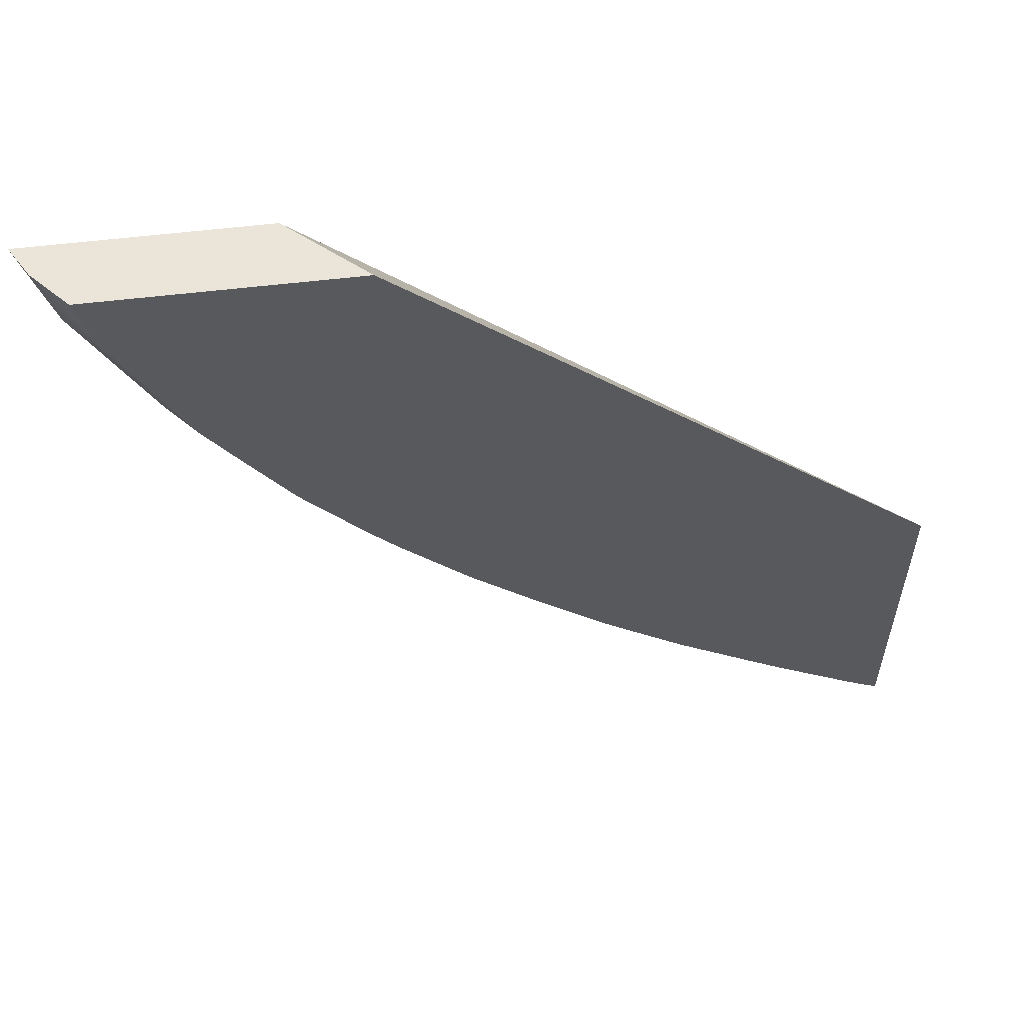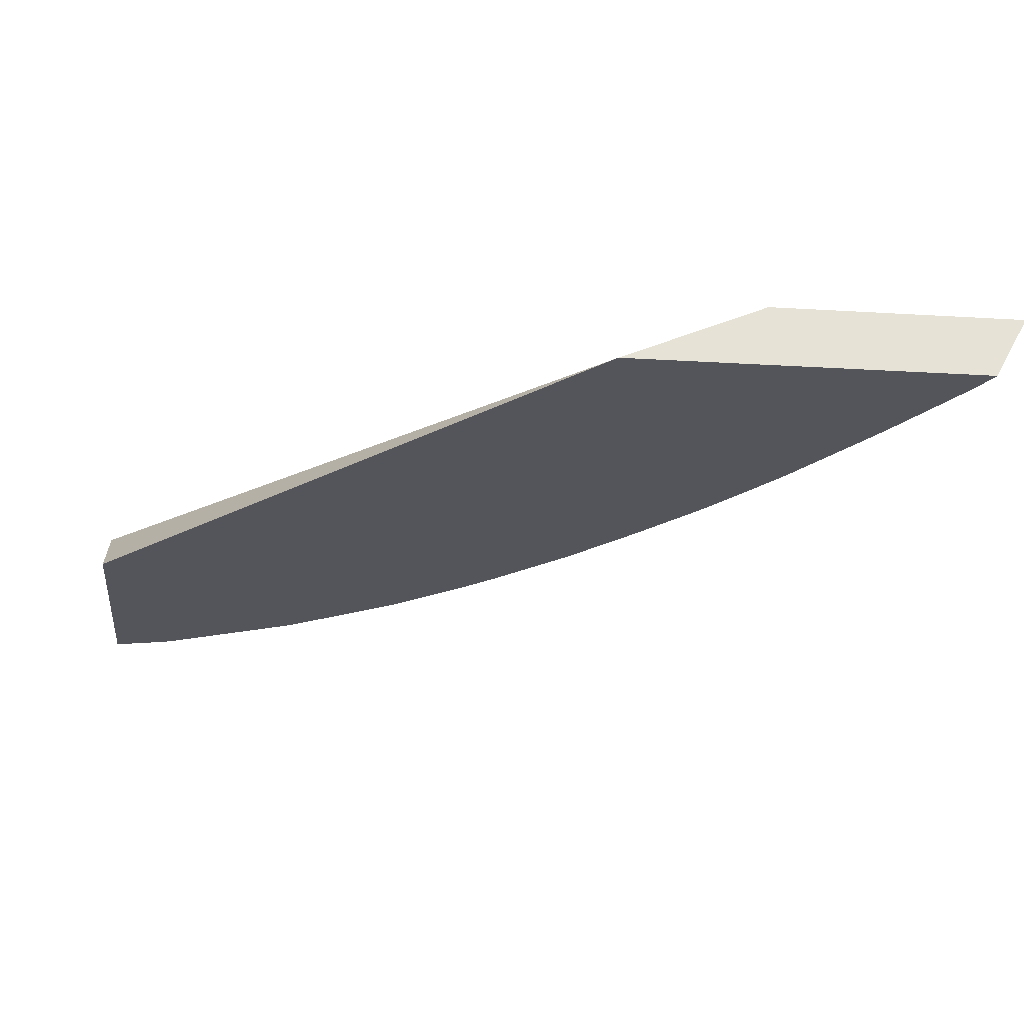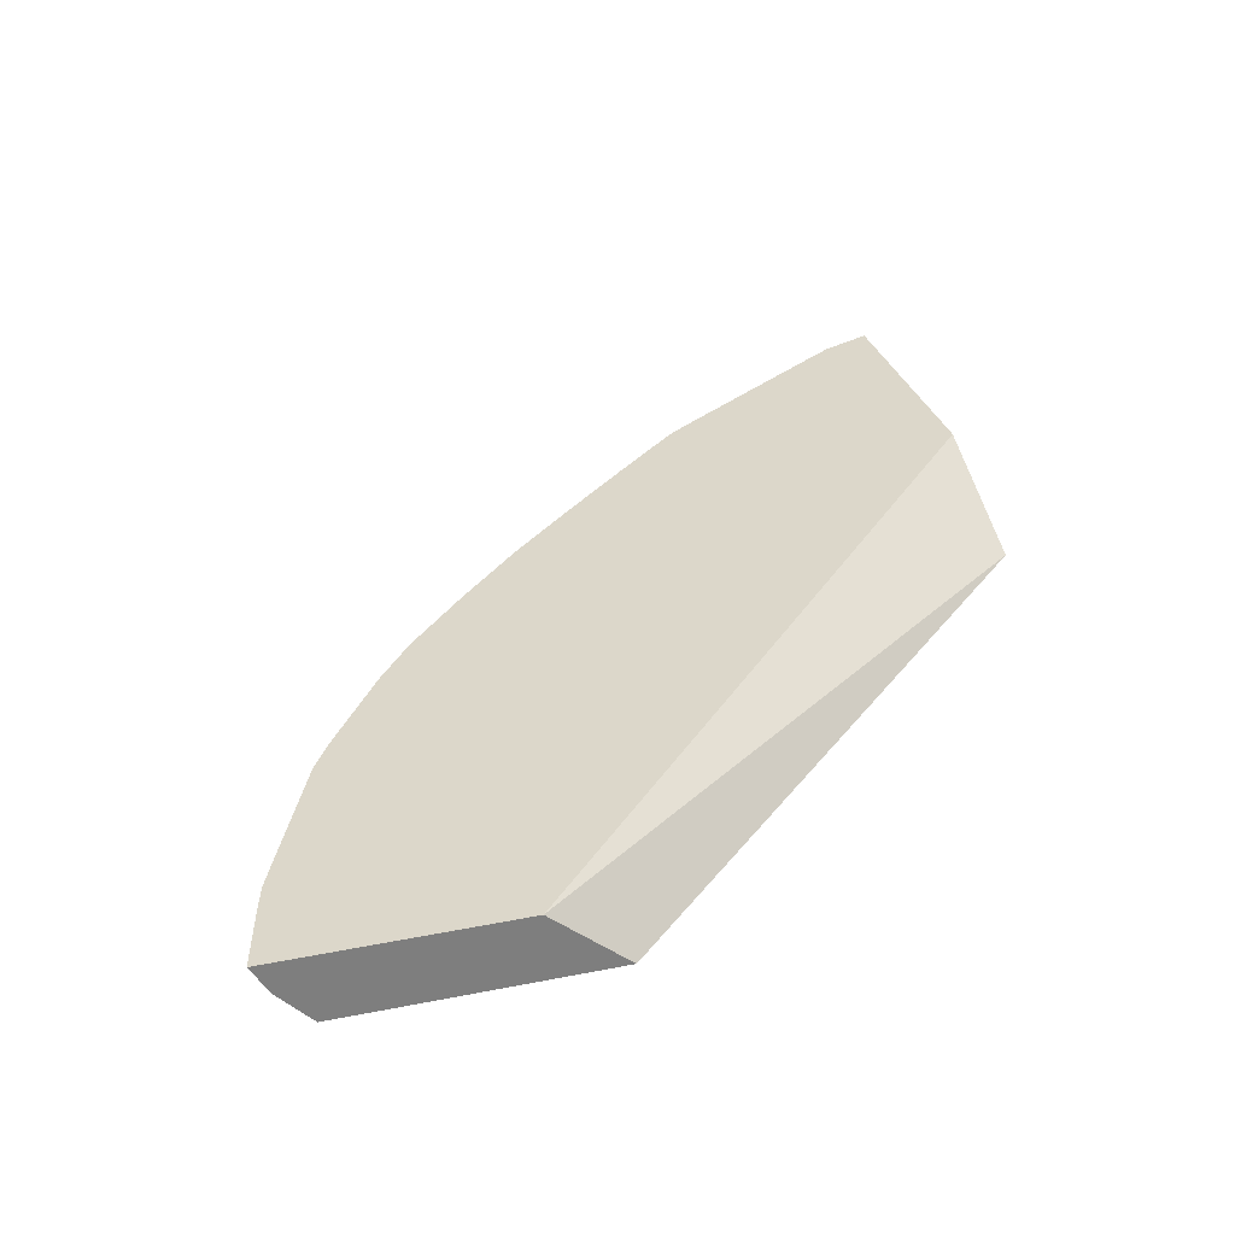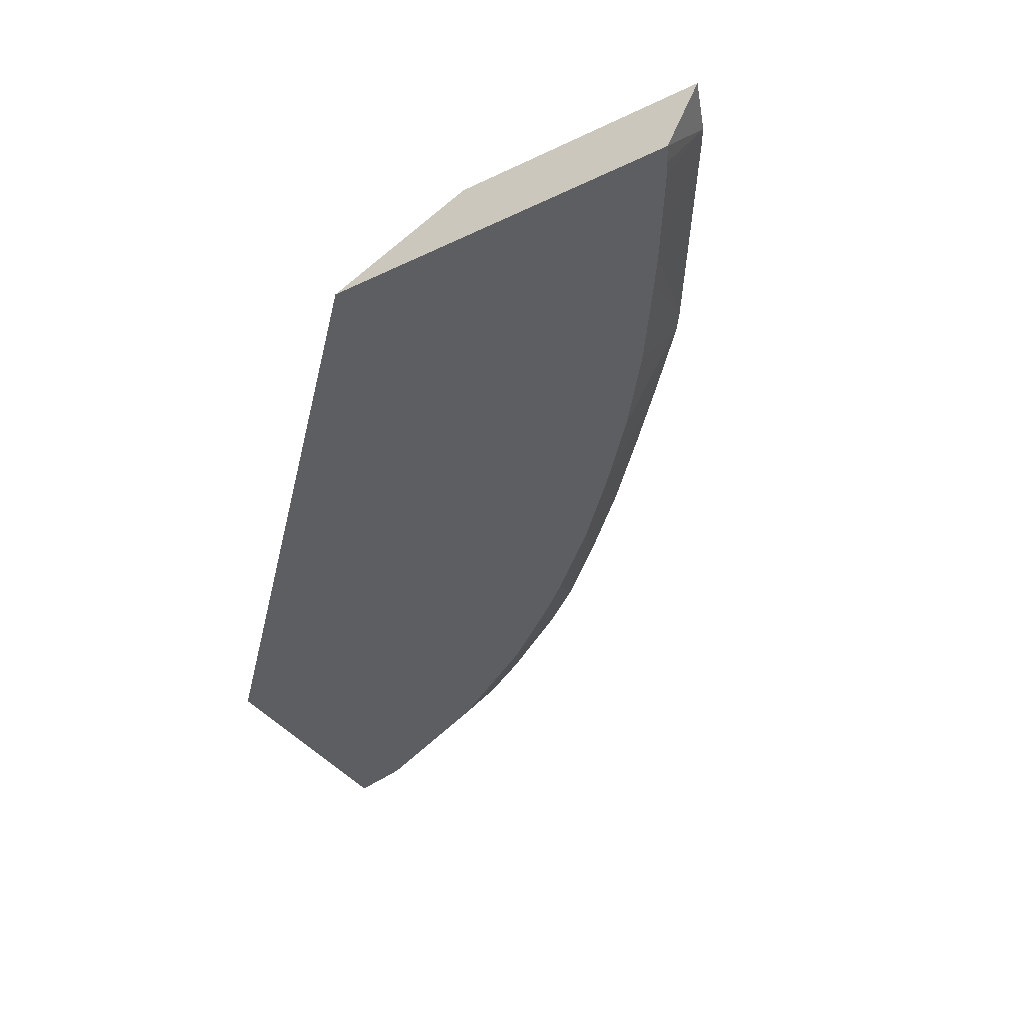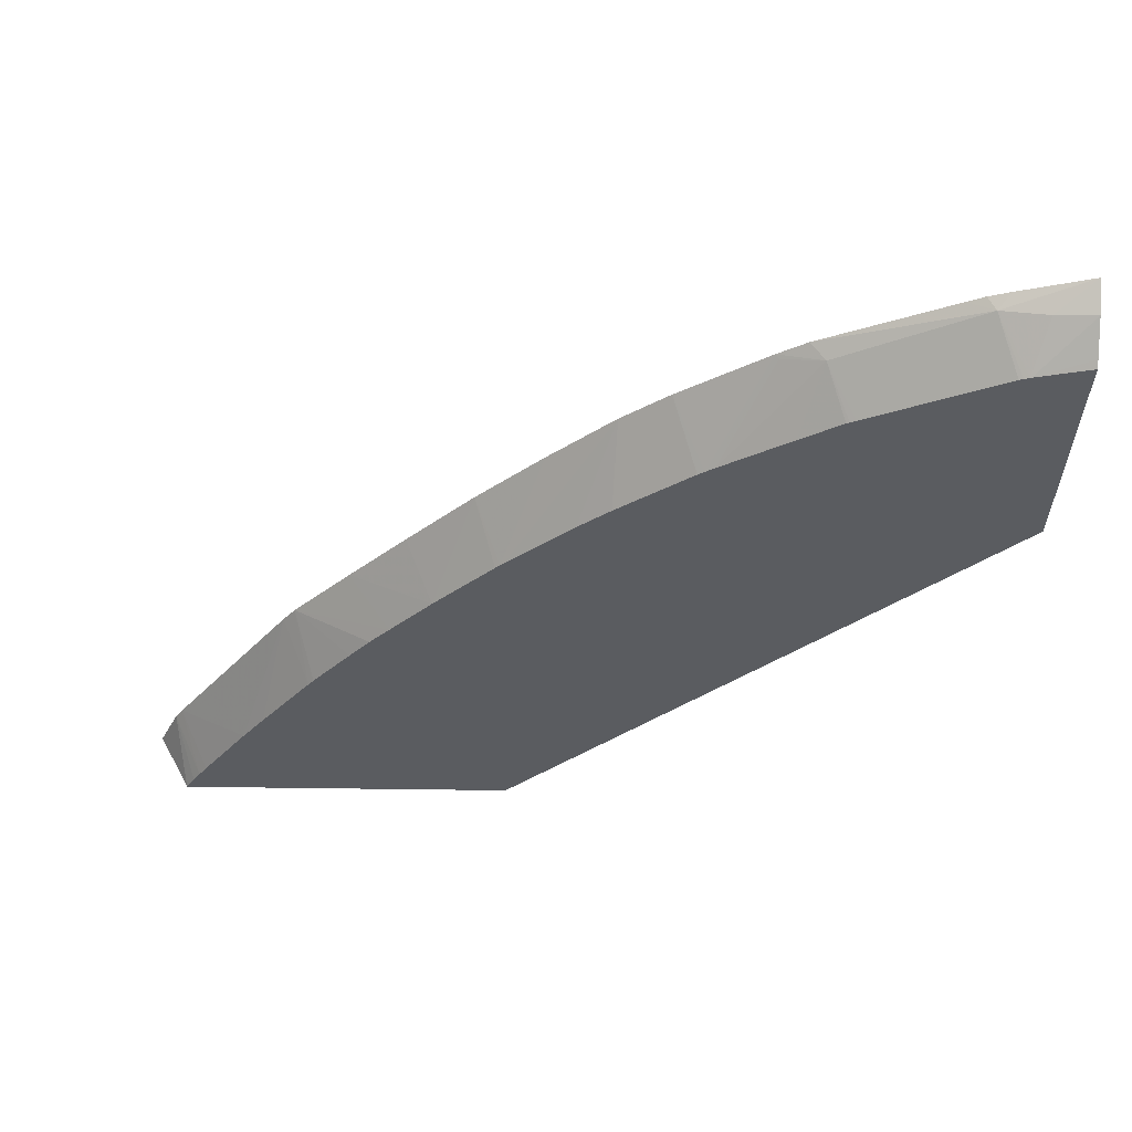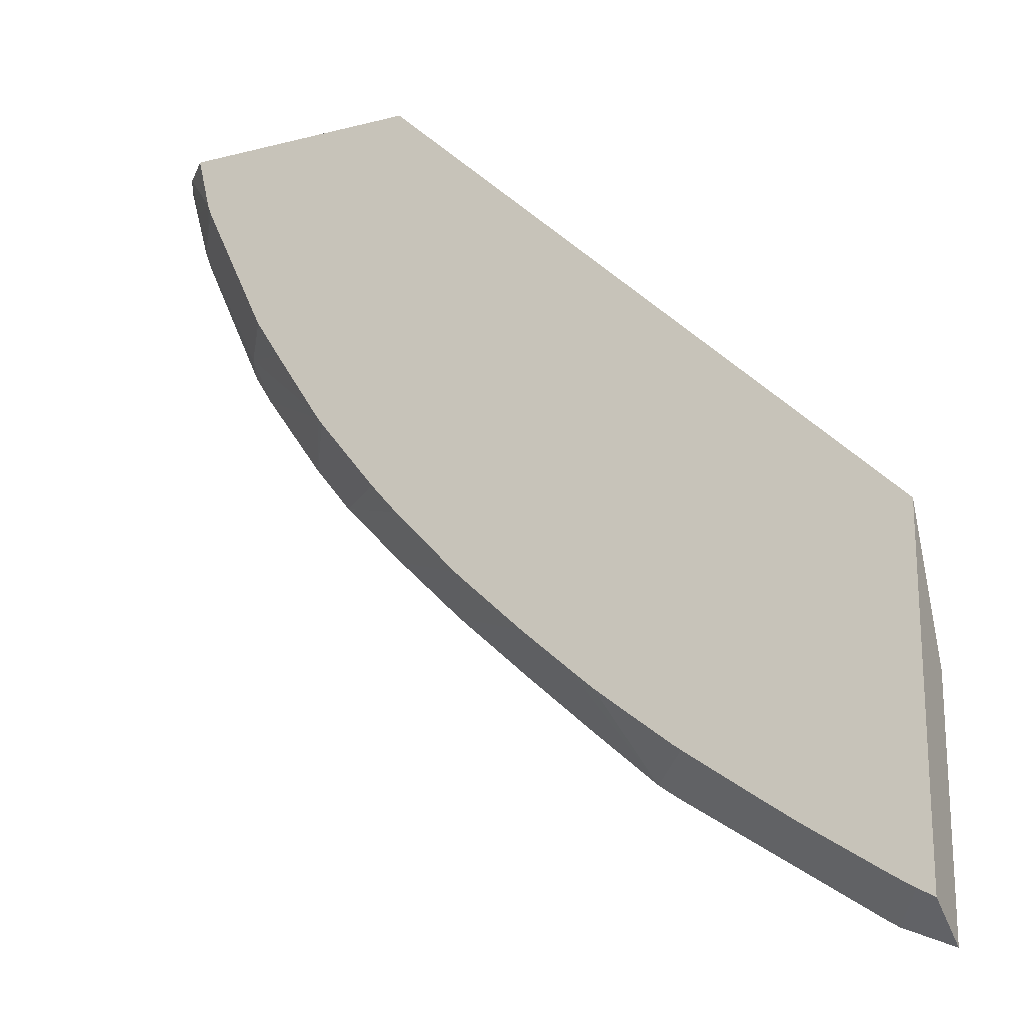
<metadata>
{"format":"obj","ext":"obj","renderer":"f3d","projection":"perspective","resolution":1024,"background":"white","views":[{"elev":59.2,"azim":173.1,"up":"+Y"},{"elev":-25.0,"azim":-95.6,"up":"+Z"},{"elev":30.7,"azim":163.7,"up":"+Z"},{"elev":-37.5,"azim":-58.1,"up":"+Z"},{"elev":-33.8,"azim":88.6,"up":"+Z"},{"elev":-19.5,"azim":-154.7,"up":"+Y"}]}
</metadata>
<code>
v 0.01841 -0.01405 0.006298
v 0.01841 -0.01328 0.00487
v 0.01959 -0.01356 0.006298
v 0.01841 -0.008346 0.006298
v 0.0188 -0.01307 0.00487
v 0.01841 -0.005039 0.00487
v 0.01988 -0.01338 0.006298
v 0.01909 -0.0129 0.00487
v 0.02498 -0.001193 0.006298
v 0.03221 0.00666 0.006298
v 0.03054 0.00666 0.00487
v 0.01941 -0.01269 0.00487
v 0.02111 -0.01159 0.00487
v 0.02432 -0.01045 0.006298
v 0.03731 0.00666 0.006298
v 0.0362 0.00666 0.00487
v 0.02189 -0.01104 0.00487
v 0.02364 -0.009808 0.00487
v 0.02473 -0.01015 0.006298
v 0.03684 0.004991 0.006298
v 0.03662 0.004697 0.005991
v 0.03678 0.005756 0.005765
v 0.03693 0.00666 0.005645
v 0.03634 0.00666 0.00501
v 0.0359 0.005395 0.00487
v 0.02382 -0.009674 0.00487
v 0.02416 -0.009412 0.00487
v 0.025 -0.008743 0.00487
v 0.02562 -0.008249 0.00487
v 0.02616 -0.007764 0.00487
v 0.02629 -0.008761 0.006298
v 0.03669 0.004505 0.006298
v 0.03582 0.005157 0.00487
v 0.03586 0.005249 0.00487
v 0.0359 0.005368 0.00487
v 0.03651 0.004111 0.006298
v 0.03517 0.001125 0.006298
v 0.03505 0.001457 0.005909
v 0.03441 0.002086 0.00487
v 0.0273 -0.006746 0.00487
v 0.02781 -0.007383 0.006298
v 0.03476 0.0004536 0.006298
v 0.03472 0.0005327 0.006199
v 0.0327 -0.0006798 0.00487
v 0.03372 0.000926 0.00487
v 0.03431 0.001883 0.00487
v 0.03435 0.001954 0.00487
v 0.02881 -0.005305 0.00487
v 0.02952 -0.005789 0.006298
v 0.03336 -0.001588 0.006298
v 0.03256 -0.0008866 0.00487
v 0.02892 -0.005195 0.00487
v 0.03106 -0.004228 0.006298
v 0.03249 -0.002693 0.006298
v 0.03109 -0.002784 0.00487
v 0.03246 -0.001039 0.00487
v 0.029 -0.00511 0.00487
v 0.03045 -0.003543 0.00487
f 1 2 3
f 1 3 7
f 1 7 14
f 1 14 19
f 1 19 31
f 1 31 41
f 1 41 49
f 1 49 53
f 1 53 54
f 1 54 50
f 1 50 42
f 1 42 37
f 1 37 36
f 1 36 32
f 1 32 20
f 1 20 15
f 1 15 10
f 1 10 9
f 1 9 4
f 1 4 6
f 1 6 2
f 2 5 3
f 2 6 11
f 2 11 16
f 2 16 25
f 2 25 35
f 2 35 34
f 2 34 33
f 2 33 39
f 2 39 47
f 2 47 46
f 2 46 45
f 2 45 44
f 2 44 51
f 2 51 56
f 2 56 55
f 2 55 58
f 2 58 57
f 2 57 52
f 2 52 48
f 2 48 40
f 2 40 30
f 2 30 29
f 2 29 28
f 2 28 27
f 2 27 26
f 2 26 18
f 2 18 17
f 2 17 13
f 2 13 12
f 2 12 8
f 2 8 5
f 3 5 8
f 3 8 7
f 4 9 6
f 6 9 10
f 6 10 11
f 7 8 12
f 7 12 13
f 7 13 14
f 10 15 23
f 10 23 24
f 10 24 16
f 10 16 11
f 13 17 14
f 14 17 18
f 14 18 19
f 15 20 21
f 15 21 22
f 15 22 23
f 16 24 25
f 18 26 19
f 19 26 27
f 19 27 28
f 19 28 29
f 19 29 30
f 19 30 31
f 20 32 21
f 21 33 34
f 21 34 35
f 21 35 22
f 21 32 36
f 21 36 37
f 21 37 38
f 21 38 39
f 21 39 33
f 22 35 23
f 23 35 25
f 23 25 24
f 30 40 31
f 31 40 41
f 37 42 38
f 38 42 43
f 38 43 44
f 38 44 45
f 38 45 46
f 38 46 47
f 38 47 39
f 40 48 49
f 40 49 41
f 42 50 51
f 42 51 43
f 43 51 44
f 48 52 49
f 49 52 53
f 50 54 55
f 50 55 56
f 50 56 51
f 52 57 53
f 53 57 54
f 54 57 58
f 54 58 55

</code>
